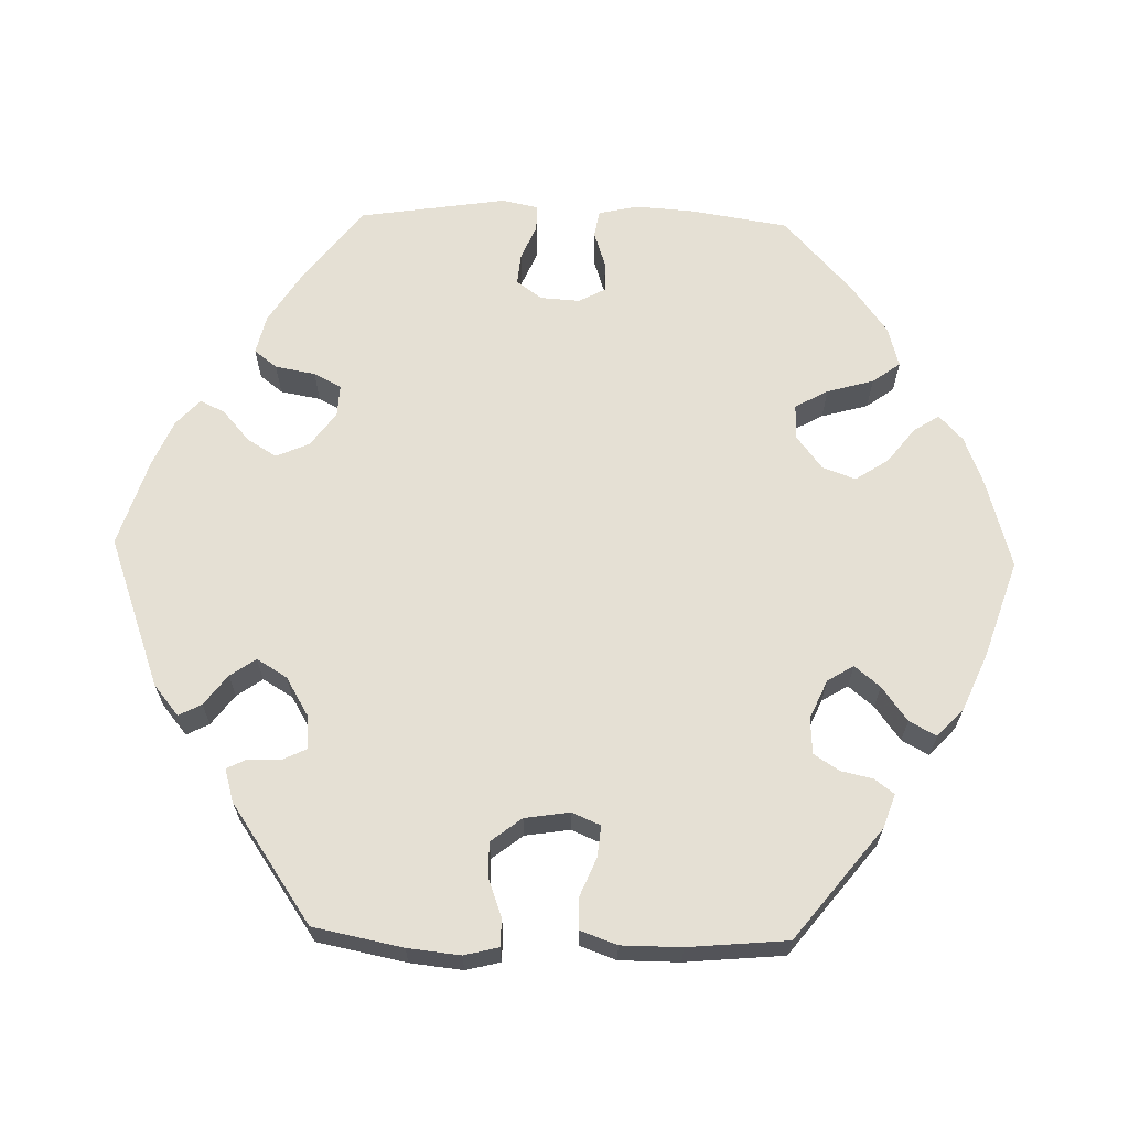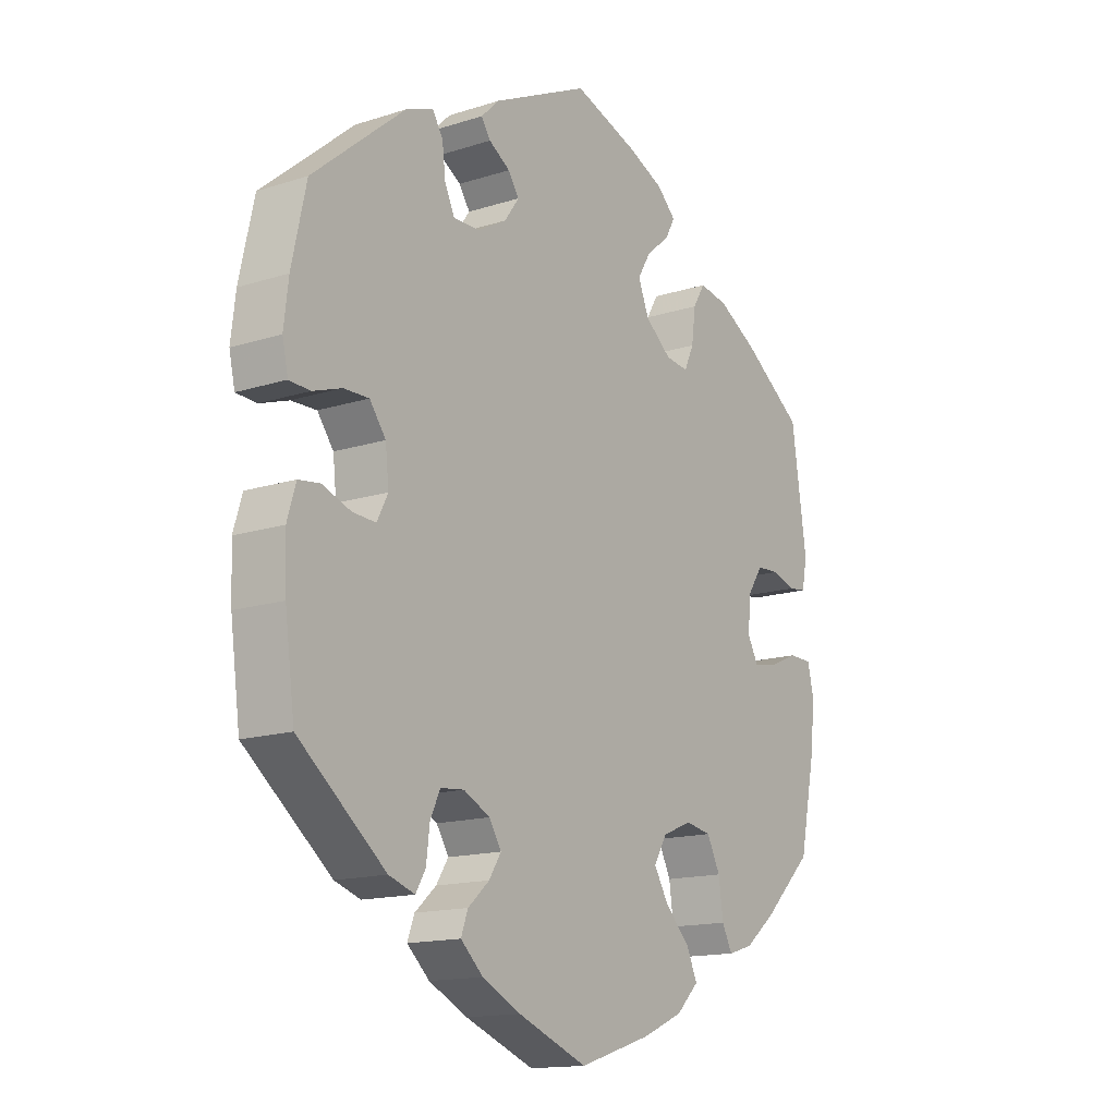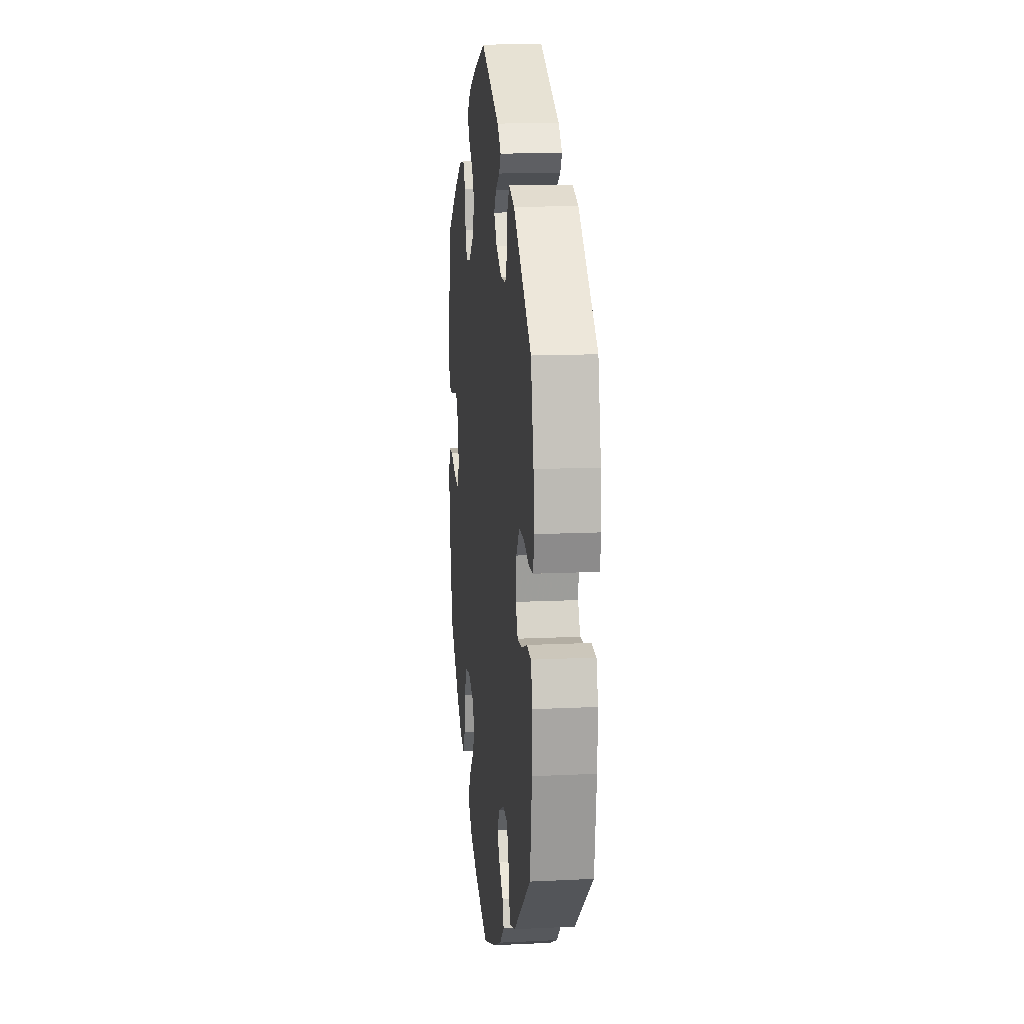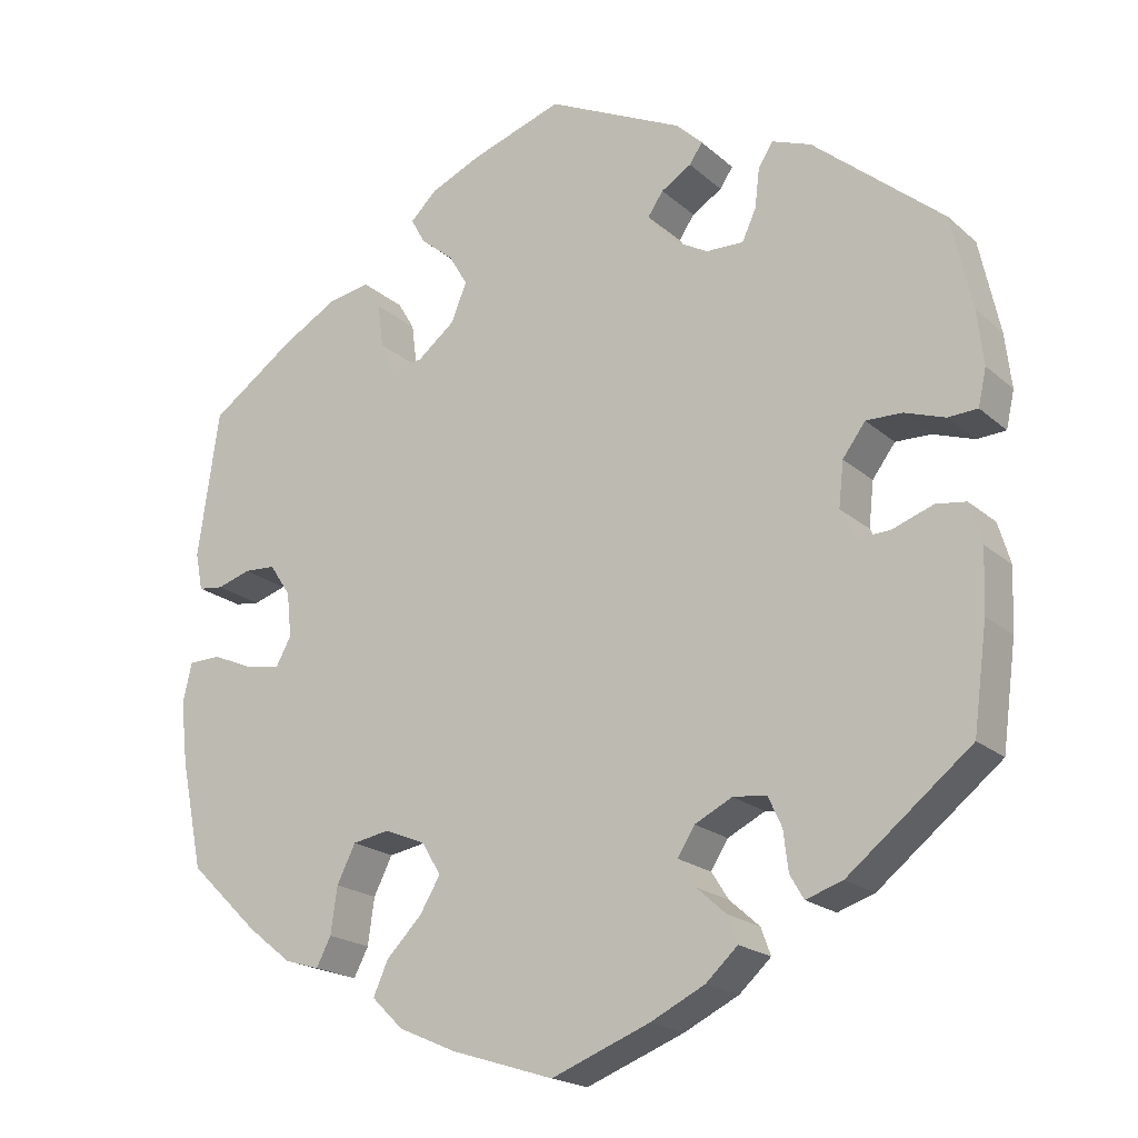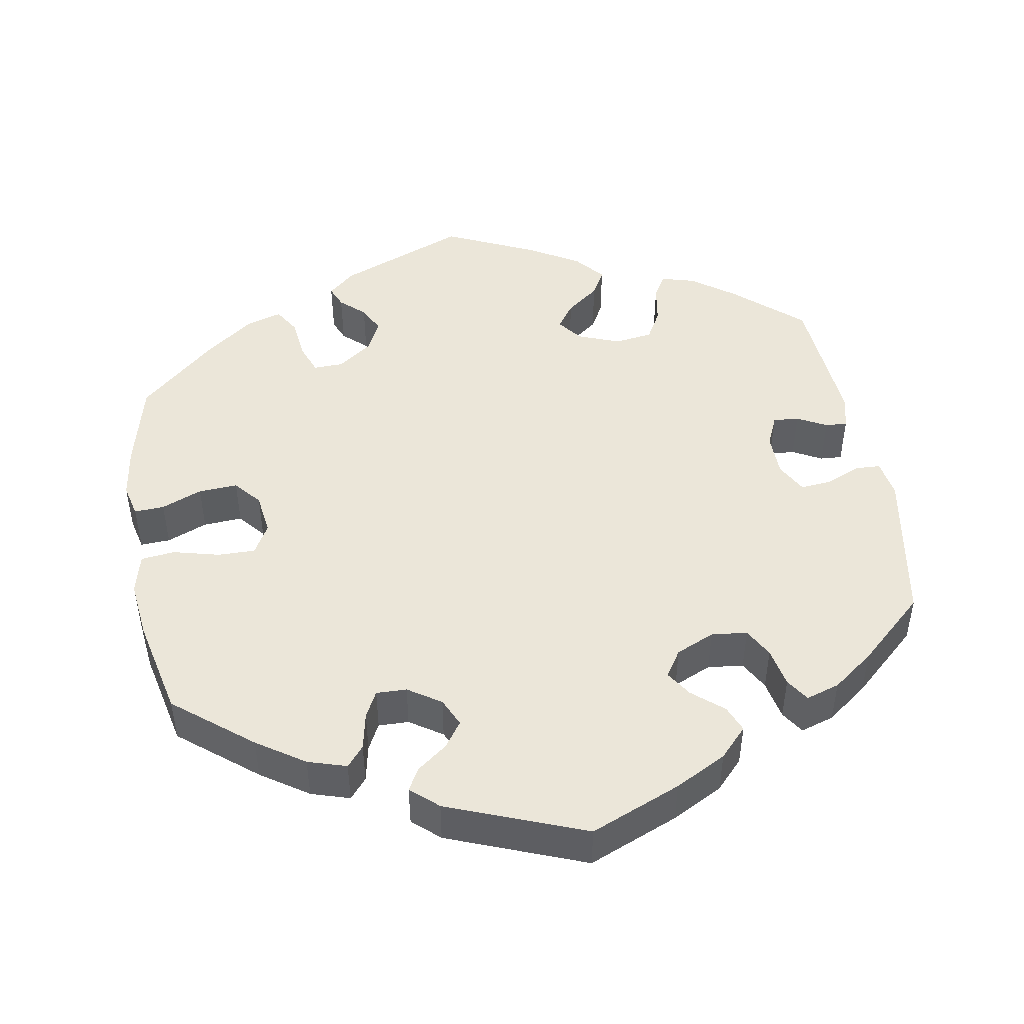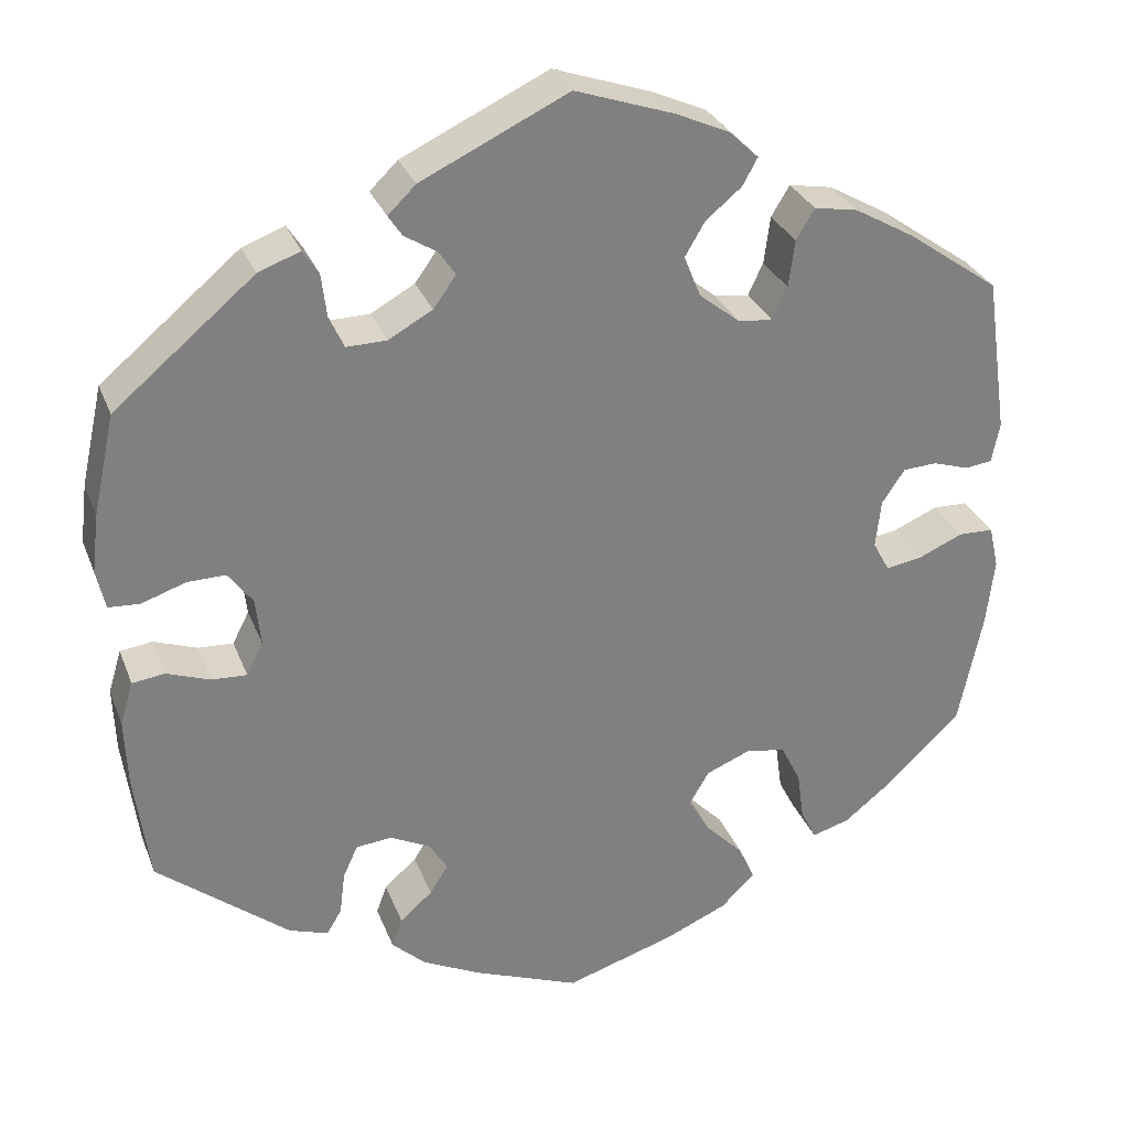
<metadata>
{"format":"obj","ext":"obj","renderer":"f3d","projection":"perspective","resolution":1024,"background":"white","views":[{"elev":65.8,"azim":31.6,"up":"+Y"},{"elev":-14.9,"azim":-55.5,"up":"+Z"},{"elev":13.8,"azim":-96.2,"up":"+Z"},{"elev":-19.7,"azim":-147.1,"up":"+Z"},{"elev":47.2,"azim":-129.9,"up":"+Y"},{"elev":29.9,"azim":-18.7,"up":"+Z"}]}
</metadata>
<code>
v -0.34 0.07 0.423
v -0.292 0.07 0.441
v -0.274 0.07 0.413
v -0.268 0.07 0.364
v -0.251 0.07 0.327
v -0.205 0.07 0.328
v -0.155 0.07 0.356
v -0.129 0.07 0.392
v -0.148 0.07 0.42
v -0.185 0.07 0.443
v -0.201 0.07 0.467
v -0.169 0.07 0.498
v -0.001 0.07 0.578
v 0.111 0.07 0.54
v 0.174 0.07 0.512
v 0.207 0.07 0.48
v 0.19 0.07 0.449
v 0.149 0.07 0.415
v 0.126 0.07 0.376
v 0.145 0.07 0.329
v 0.191 0.07 0.292
v 0.231 0.07 0.287
v 0.248 0.07 0.324
v 0.255 0.07 0.378
v 0.276 0.07 0.413
v 0.326 0.07 0.404
v 0.394 0.07 0.365
v 0.5 0.07 0.29
v 0.526 0.07 0.11
v 0.517 0.07 0.064
v 0.486 0.07 0.06
v 0.445 0.07 0.073
v 0.406 0.07 0.071
v 0.38 0.07 0.032
v 0.374 0.07 -0.023
v 0.393 0.07 -0.058
v 0.435 0.07 -0.051
v 0.486 0.07 -0.029
v 0.526 0.07 -0.03
v 0.537 0.07 -0.079
v 0.528 0.07 -0.157
v 0.501 0.07 -0.288
v 0.415 0.07 -0.371
v 0.361 0.07 -0.414
v 0.318 0.07 -0.427
v 0.3 0.07 -0.392
v 0.292 0.07 -0.335
v 0.269 0.07 -0.289
v 0.224 0.07 -0.281
v 0.173 0.07 -0.302
v 0.15 0.07 -0.341
v 0.175 0.07 -0.383
v 0.219 0.07 -0.428
v 0.237 0.07 -0.469
v 0.198 0.07 -0.507
v 0.127 0.07 -0.538
v 0.001 0.07 -0.578
v -0.12 0.07 -0.531
v -0.187 0.07 -0.498
v -0.226 0.07 -0.462
v -0.214 0.07 -0.429
v -0.177 0.07 -0.396
v -0.156 0.07 -0.363
v -0.177 0.07 -0.329
v -0.223 0.07 -0.306
v -0.264 0.07 -0.31
v -0.281 0.07 -0.347
v -0.287 0.07 -0.396
v -0.304 0.07 -0.425
v -0.349 0.07 -0.41
v -0.5 0.07 -0.289
v -0.517 0.07 -0.162
v -0.52 0.07 -0.086
v -0.505 0.07 -0.036
v -0.468 0.07 -0.031
v -0.418 0.07 -0.049
v -0.378 0.07 -0.051
v -0.359 0.07 -0.014
v -0.365 0.07 0.041
v -0.393 0.07 0.079
v -0.437 0.07 0.078
v -0.487 0.07 0.061
v -0.523 0.07 0.063
v -0.533 0.07 0.108
v -0.525 0.07 0.175
v -0.5 0.07 0.289
v -0.34 0 0.423
v -0.292 0 0.441
v -0.274 0 0.413
v -0.268 0 0.364
v -0.251 0 0.327
v -0.205 0 0.328
v -0.155 0 0.356
v -0.129 0 0.392
v -0.148 0 0.42
v -0.185 0 0.443
v -0.201 0 0.467
v -0.169 0 0.498
v -0.001 0 0.578
v 0.111 0 0.54
v 0.174 0 0.512
v 0.207 0 0.48
v 0.19 0 0.449
v 0.149 0 0.415
v 0.126 0 0.376
v 0.145 0 0.329
v 0.191 0 0.292
v 0.231 0 0.287
v 0.248 0 0.324
v 0.255 0 0.378
v 0.276 0 0.413
v 0.326 0 0.404
v 0.394 0 0.365
v 0.5 0 0.29
v 0.526 0 0.11
v 0.517 0 0.064
v 0.486 0 0.06
v 0.445 0 0.073
v 0.406 0 0.071
v 0.38 0 0.032
v 0.374 0 -0.023
v 0.393 0 -0.058
v 0.435 0 -0.051
v 0.486 0 -0.029
v 0.526 0 -0.03
v 0.537 0 -0.079
v 0.528 0 -0.157
v 0.501 0 -0.288
v 0.415 0 -0.371
v 0.361 0 -0.414
v 0.318 0 -0.427
v 0.3 0 -0.392
v 0.292 0 -0.335
v 0.269 0 -0.289
v 0.224 0 -0.281
v 0.173 0 -0.302
v 0.15 0 -0.341
v 0.175 0 -0.383
v 0.219 0 -0.428
v 0.237 0 -0.469
v 0.198 0 -0.507
v 0.127 0 -0.538
v 0.001 0 -0.578
v -0.12 0 -0.531
v -0.187 0 -0.498
v -0.226 0 -0.462
v -0.214 0 -0.429
v -0.177 0 -0.396
v -0.156 0 -0.363
v -0.177 0 -0.329
v -0.223 0 -0.306
v -0.264 0 -0.31
v -0.281 0 -0.347
v -0.287 0 -0.396
v -0.304 0 -0.425
v -0.349 0 -0.41
v -0.5 0 -0.289
v -0.517 0 -0.162
v -0.52 0 -0.086
v -0.505 0 -0.036
v -0.468 0 -0.031
v -0.418 0 -0.049
v -0.378 0 -0.051
v -0.359 0 -0.014
v -0.365 0 0.041
v -0.393 0 0.079
v -0.437 0 0.078
v -0.487 0 0.061
v -0.523 0 0.063
v -0.533 0 0.108
v -0.525 0 0.175
v -0.5 0 0.289
f 81 82 83 84
f 80 81 84 85
f 73 74 75 76
f 73 76 77
f 72 73 77
f 71 72 77
f 70 71 77 78
f 67 68 69 70
f 66 67 70 78
f 59 60 61 62
f 59 62 63
f 58 59 63
f 57 58 63
f 56 57 63 64
f 52 53 54 55
f 51 52 55 56
f 44 45 46 47
f 44 47 48
f 43 44 48
f 42 43 48
f 41 42 48 49
f 37 38 39 40
f 36 37 40 41
f 29 30 31 32
f 29 32 33
f 28 29 33
f 27 28 33 34
f 23 24 25 26
f 22 23 26 27
f 15 16 17 18
f 15 18 19
f 14 15 19
f 13 14 19
f 12 13 19 20
f 9 10 11 12
f 8 9 12 20
f 1 2 3 4
f 1 4 5
f 80 85 86 1
f 65 66 78 79
f 64 65 79
f 51 56 64 79
f 50 51 79 80
f 49 50 80 1
f 36 41 49
f 35 36 49
f 22 27 34 35
f 21 22 35 49
f 7 8 20 21
f 6 7 21 49
f 5 6 49
f 1 5 49
f 170 169 168 167
f 171 170 167 166
f 162 161 160 159
f 163 162 159
f 163 159 158
f 163 158 157
f 164 163 157 156
f 156 155 154 153
f 164 156 153 152
f 148 147 146 145
f 149 148 145
f 149 145 144
f 149 144 143
f 150 149 143 142
f 141 140 139 138
f 142 141 138 137
f 133 132 131 130
f 134 133 130
f 134 130 129
f 134 129 128
f 135 134 128 127
f 126 125 124 123
f 127 126 123 122
f 118 117 116 115
f 119 118 115
f 119 115 114
f 120 119 114 113
f 112 111 110 109
f 113 112 109 108
f 104 103 102 101
f 105 104 101
f 105 101 100
f 105 100 99
f 106 105 99 98
f 98 97 96 95
f 106 98 95 94
f 90 89 88 87
f 91 90 87
f 87 172 171 166
f 165 164 152 151
f 165 151 150
f 165 150 142 137
f 166 165 137 136
f 87 166 136 135
f 135 127 122
f 135 122 121
f 121 120 113 108
f 135 121 108 107
f 107 106 94 93
f 135 107 93 92
f 135 92 91
f 135 91 87
f 1 87 88 2
f 2 88 89 3
f 3 89 90 4
f 4 90 91 5
f 5 91 92 6
f 6 92 93 7
f 7 93 94 8
f 8 94 95 9
f 9 95 96 10
f 10 96 97 11
f 11 97 98 12
f 12 98 99 13
f 13 99 100 14
f 14 100 101 15
f 15 101 102 16
f 16 102 103 17
f 17 103 104 18
f 18 104 105 19
f 19 105 106 20
f 20 106 107 21
f 21 107 108 22
f 22 108 109 23
f 23 109 110 24
f 24 110 111 25
f 25 111 112 26
f 26 112 113 27
f 27 113 114 28
f 28 114 115 29
f 29 115 116 30
f 30 116 117 31
f 31 117 118 32
f 32 118 119 33
f 33 119 120 34
f 34 120 121 35
f 35 121 122 36
f 36 122 123 37
f 37 123 124 38
f 38 124 125 39
f 39 125 126 40
f 40 126 127 41
f 41 127 128 42
f 42 128 129 43
f 43 129 130 44
f 44 130 131 45
f 45 131 132 46
f 46 132 133 47
f 47 133 134 48
f 48 134 135 49
f 49 135 136 50
f 50 136 137 51
f 51 137 138 52
f 52 138 139 53
f 53 139 140 54
f 54 140 141 55
f 55 141 142 56
f 56 142 143 57
f 57 143 144 58
f 58 144 145 59
f 59 145 146 60
f 60 146 147 61
f 61 147 148 62
f 62 148 149 63
f 63 149 150 64
f 64 150 151 65
f 65 151 152 66
f 66 152 153 67
f 67 153 154 68
f 68 154 155 69
f 69 155 156 70
f 70 156 157 71
f 71 157 158 72
f 72 158 159 73
f 73 159 160 74
f 74 160 161 75
f 75 161 162 76
f 76 162 163 77
f 77 163 164 78
f 78 164 165 79
f 79 165 166 80
f 80 166 167 81
f 81 167 168 82
f 82 168 169 83
f 83 169 170 84
f 84 170 171 85
f 85 171 172 86
f 86 172 87 1

</code>
